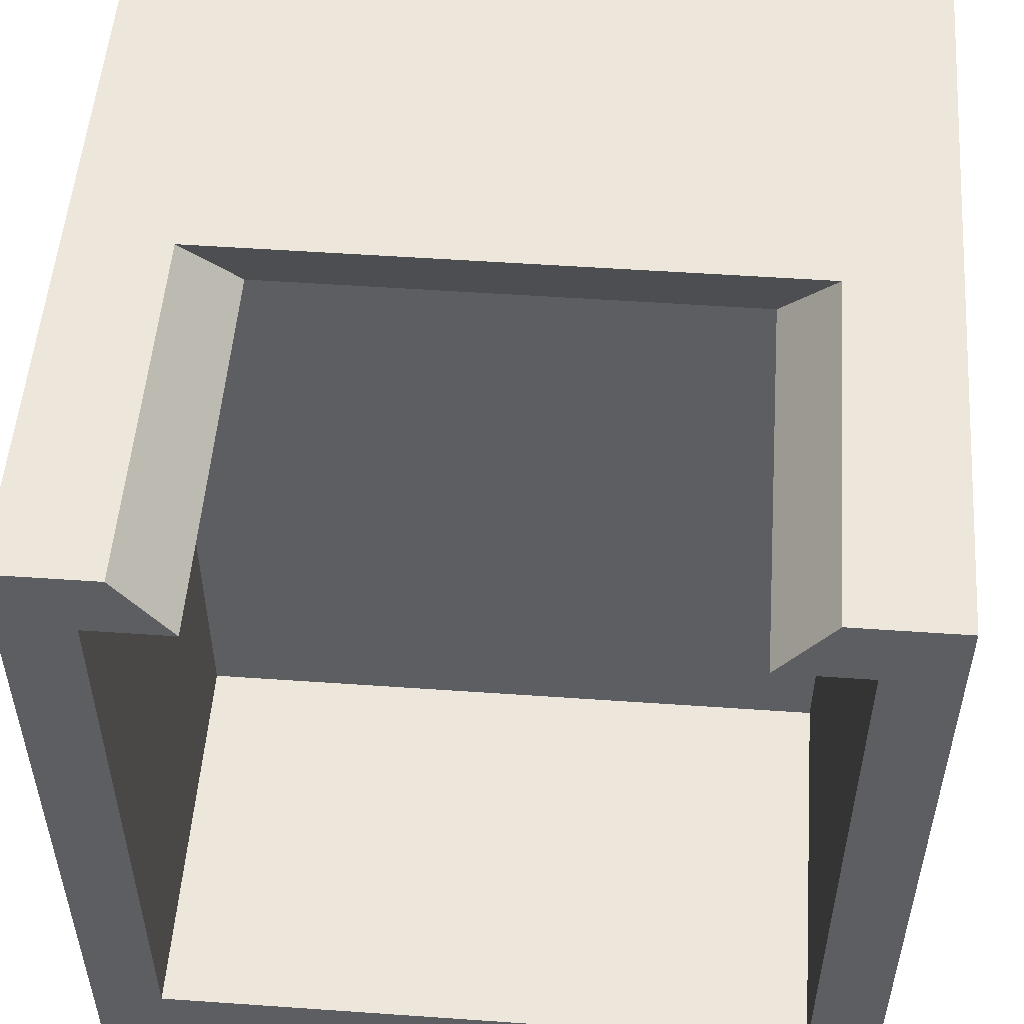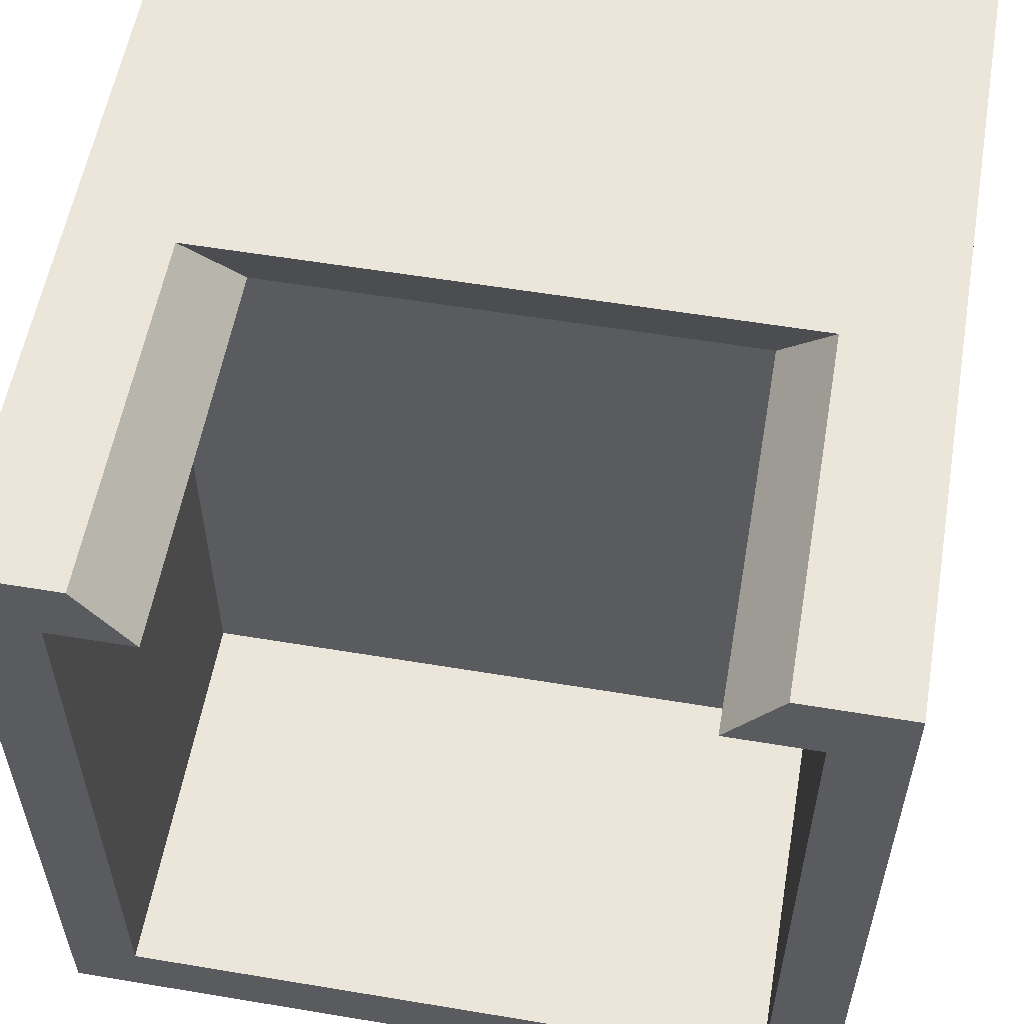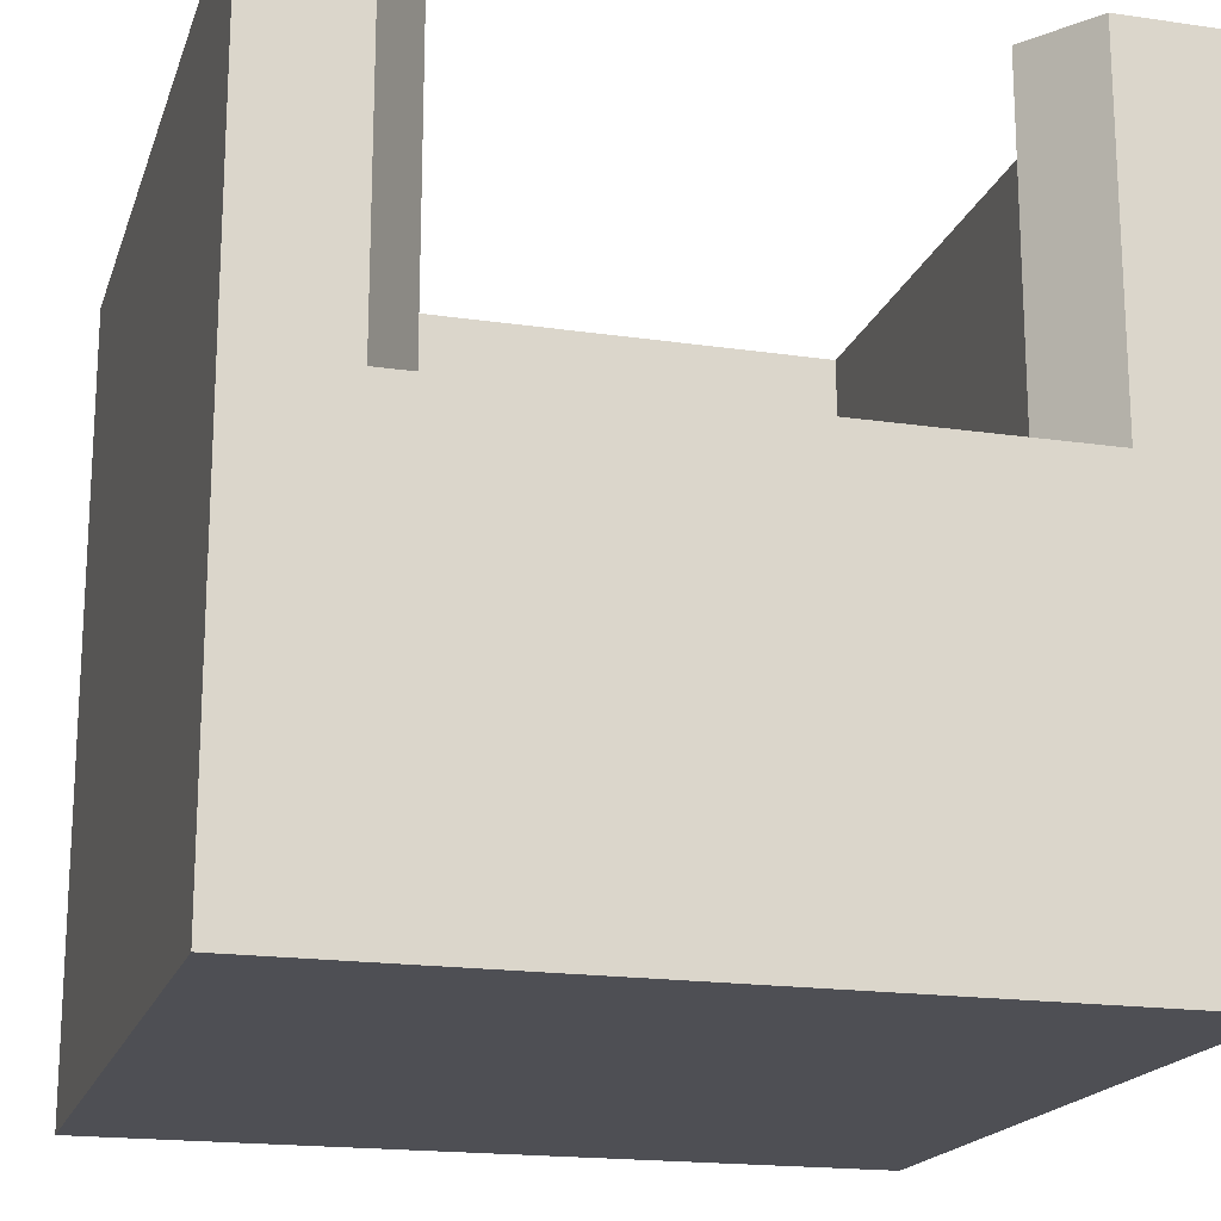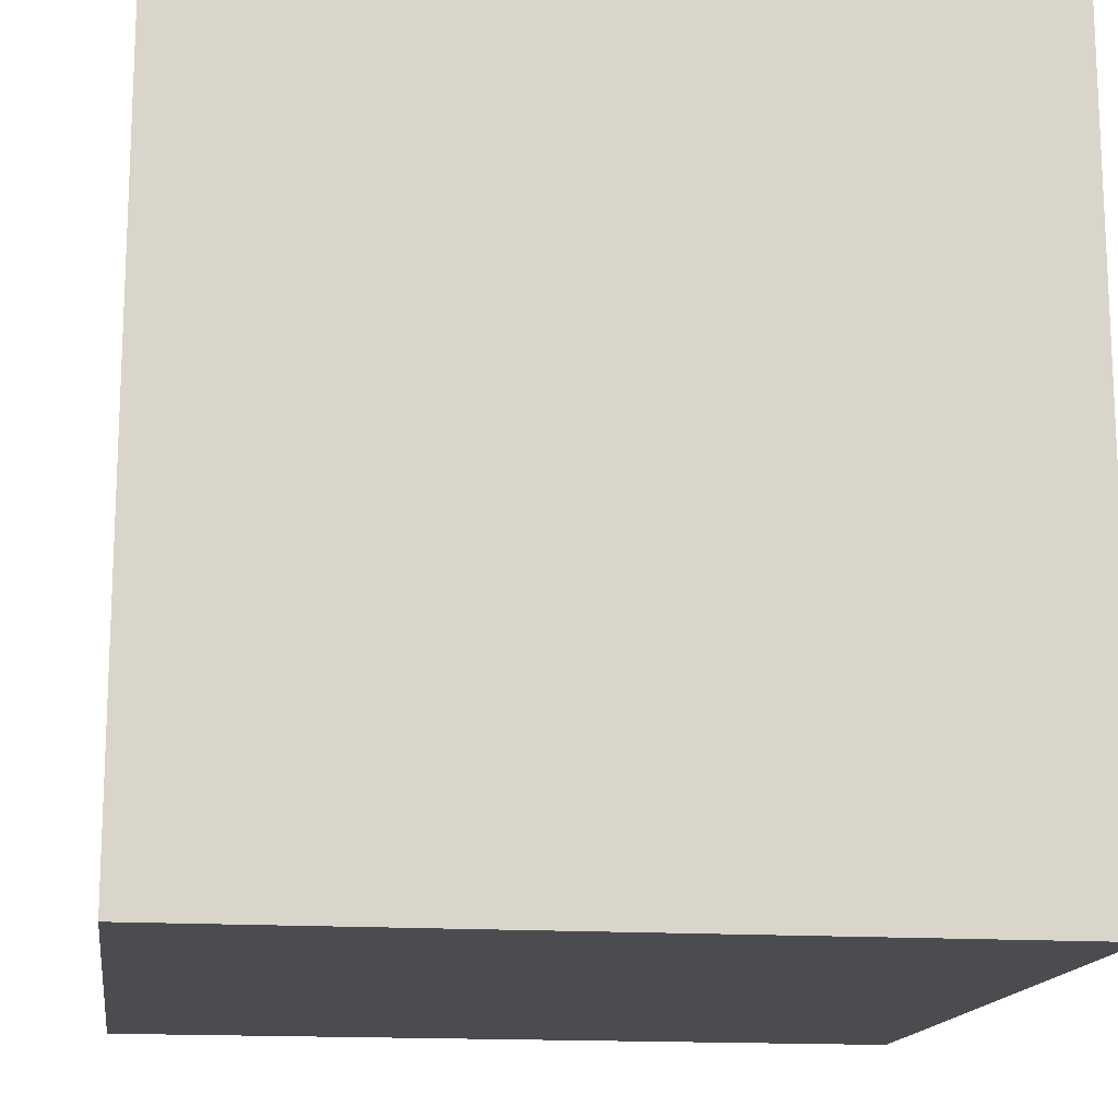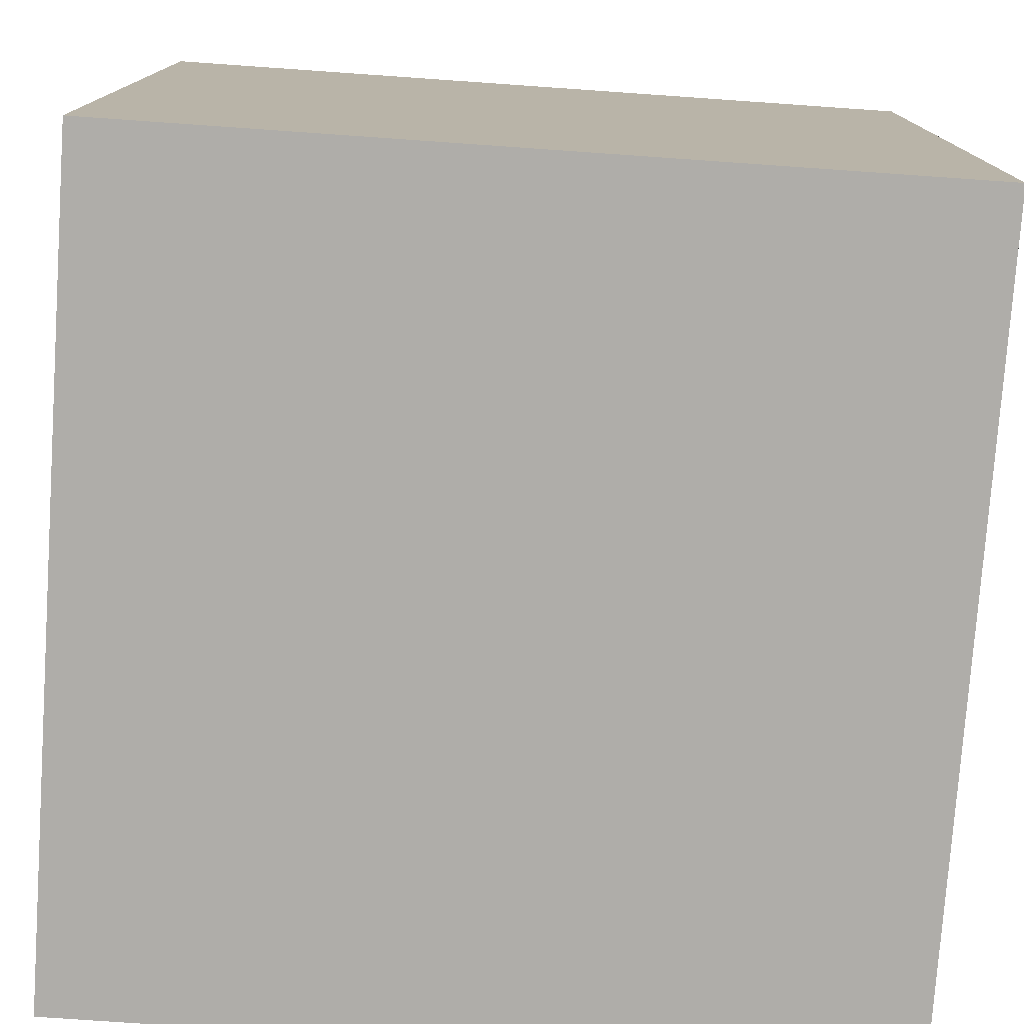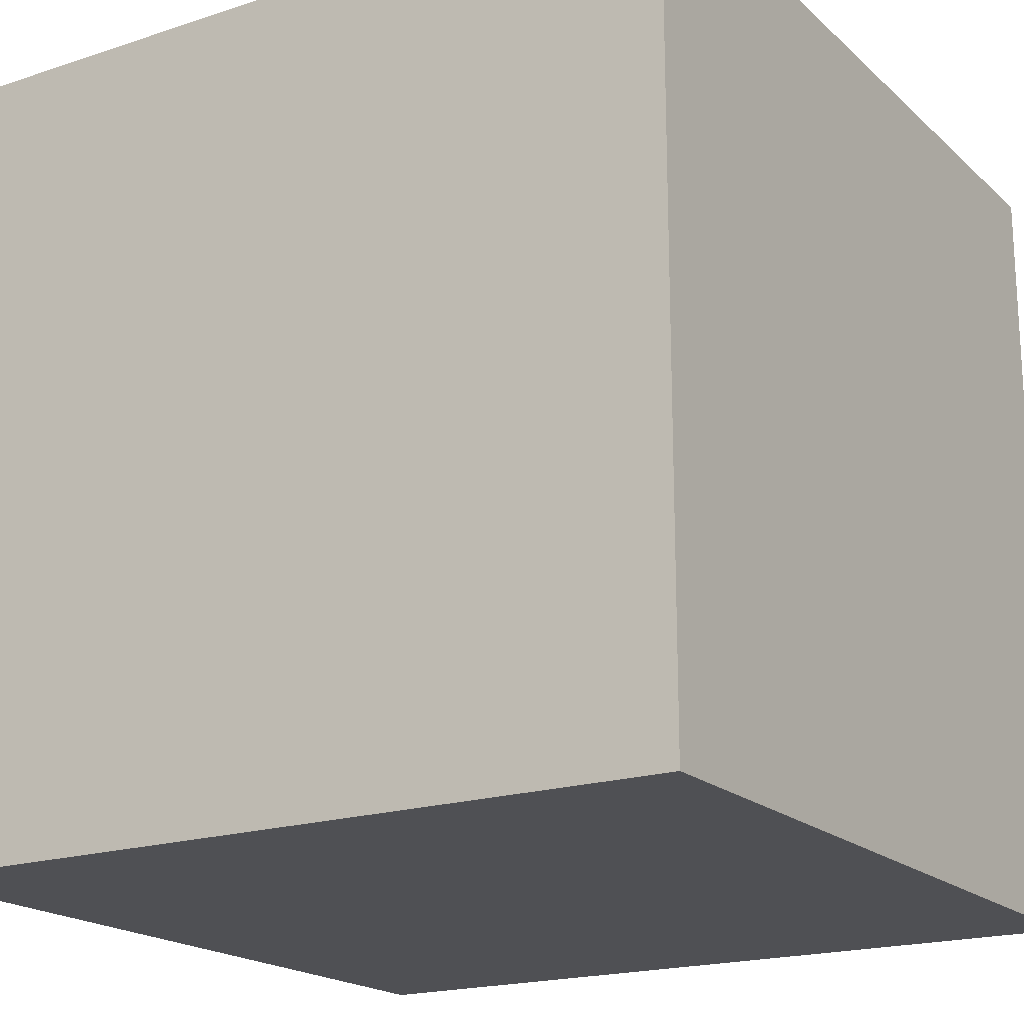
<metadata>
{"format":"obj","ext":"obj","renderer":"f3d","projection":"perspective","resolution":1024,"background":"white","views":[{"elev":52.6,"azim":-175.7,"up":"+Z"},{"elev":56.6,"azim":-170.1,"up":"+Z"},{"elev":-18.3,"azim":-15.8,"up":"+Y"},{"elev":-15.2,"azim":81.9,"up":"+Z"},{"elev":-77.2,"azim":-94.0,"up":"+Z"},{"elev":-19.1,"azim":121.9,"up":"+Y"}]}
</metadata>
<code>
o Cube.001
v -1 0 1
v -0.8224 2 0.8224
v -1 0 -1
v -0.8224 2 -0.8224
v 1 0 1
v 0.8224 2 0.8224
v 1 0 -1
v 0.8224 2 -0.8224
v -1 2 1
v -1 2 -1
v 1 2 -1
v 1 2 1
v -0.8224 1.006 0.8224
v -0.8224 1.006 -0.8224
v 0.8224 1.006 -0.8224
v 0.8224 1.006 0.8224
v 0.7451 0 -1
v 0.7451 2 -1
v 0.7451 0 1
v 0.7451 2 1
v 0.6127 2 -0.8224
v 0.6127 2 0.8224
v 0.6127 1.006 -0.8224
v 0.6127 1.006 0.8224
v -0.7316 0 -1
v -0.7316 2 1
v -0.6016 2 0.8224
v -0.6016 1.006 0.8224
v -0.7316 2 -1
v -0.7316 0 1
v -0.6016 2 -0.8224
v -0.6016 1.006 -0.8224
v -1 1.073 1
v -1 1.073 -1
v 1 1.073 -1
v 1 1.073 1
v 0.7451 1.073 1
v 0.7451 1.073 -1
v -0.7316 1.073 -1
v -0.7316 1.073 1
f 33 9 10 34
f 38 18 11 35
f 35 11 12 36
f 40 26 9 33
f 17 7 5 19
f 4 2 13 14
f 2 4 10 9
f 21 8 11 18
f 8 6 12 11
f 27 2 9 26
f 32 14 13 28
f 22 6 16 24
f 31 4 14 32
f 6 8 15 16
f 8 21 23 15
f 40 28 27 26
f 15 23 24 16
f 6 22 20 12
f 31 21 18 29
f 25 17 19 30
f 36 12 20 37
f 39 29 18 38
f 34 10 29 39
f 3 25 30 1
f 4 31 29 10
f 2 27 28 13
f 21 31 32 23
f 23 32 28 24
f 24 37 20 22
f 40 37 24 28
f 19 37 40 30
f 3 34 39 25
f 25 39 38 17
f 5 36 37 19
f 30 40 33 1
f 7 35 36 5
f 17 38 35 7
f 1 33 34 3

</code>
